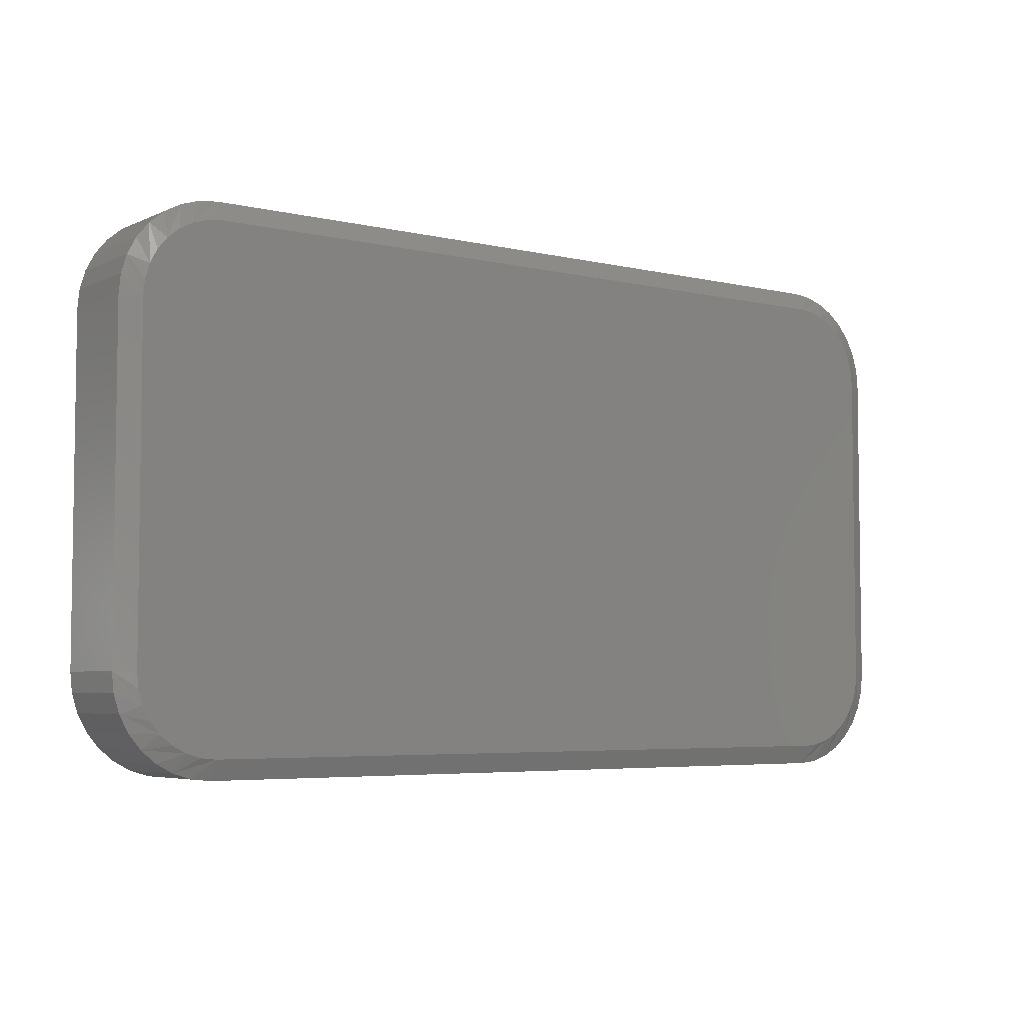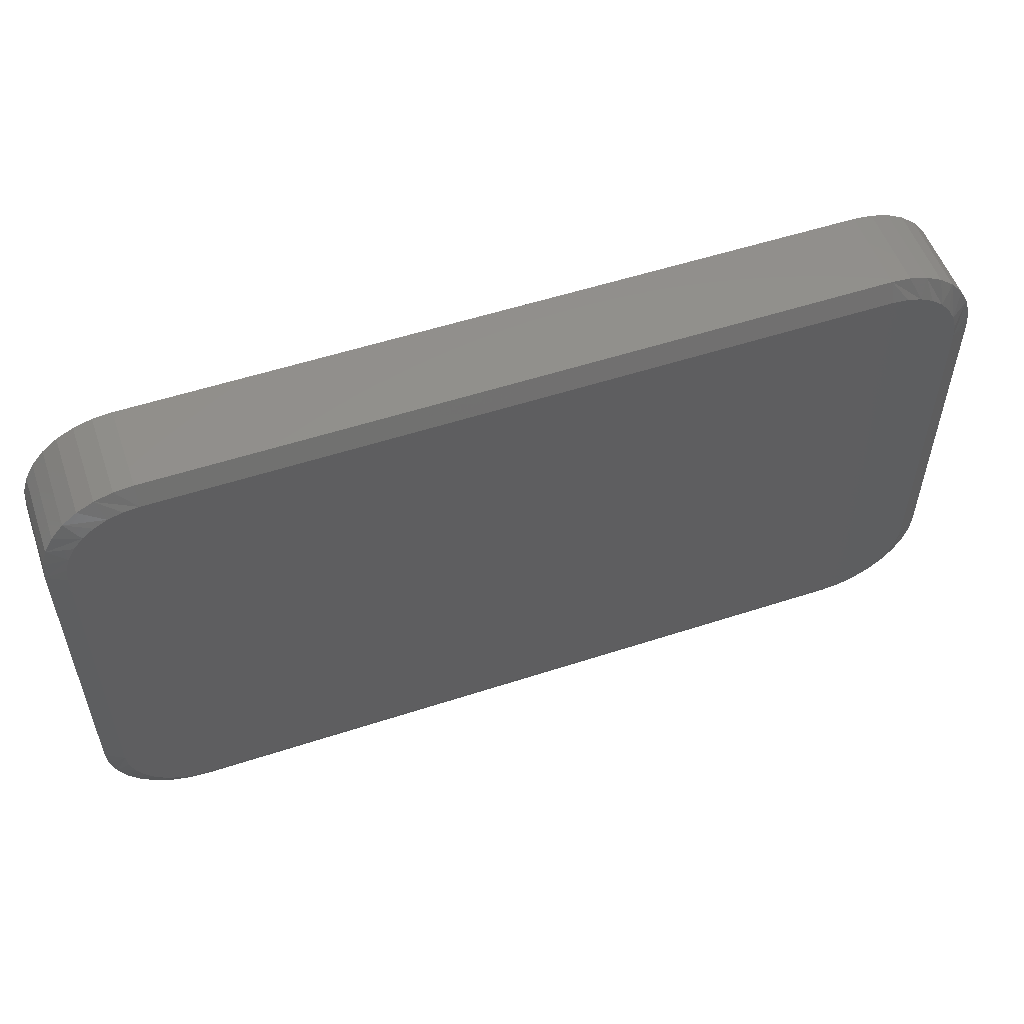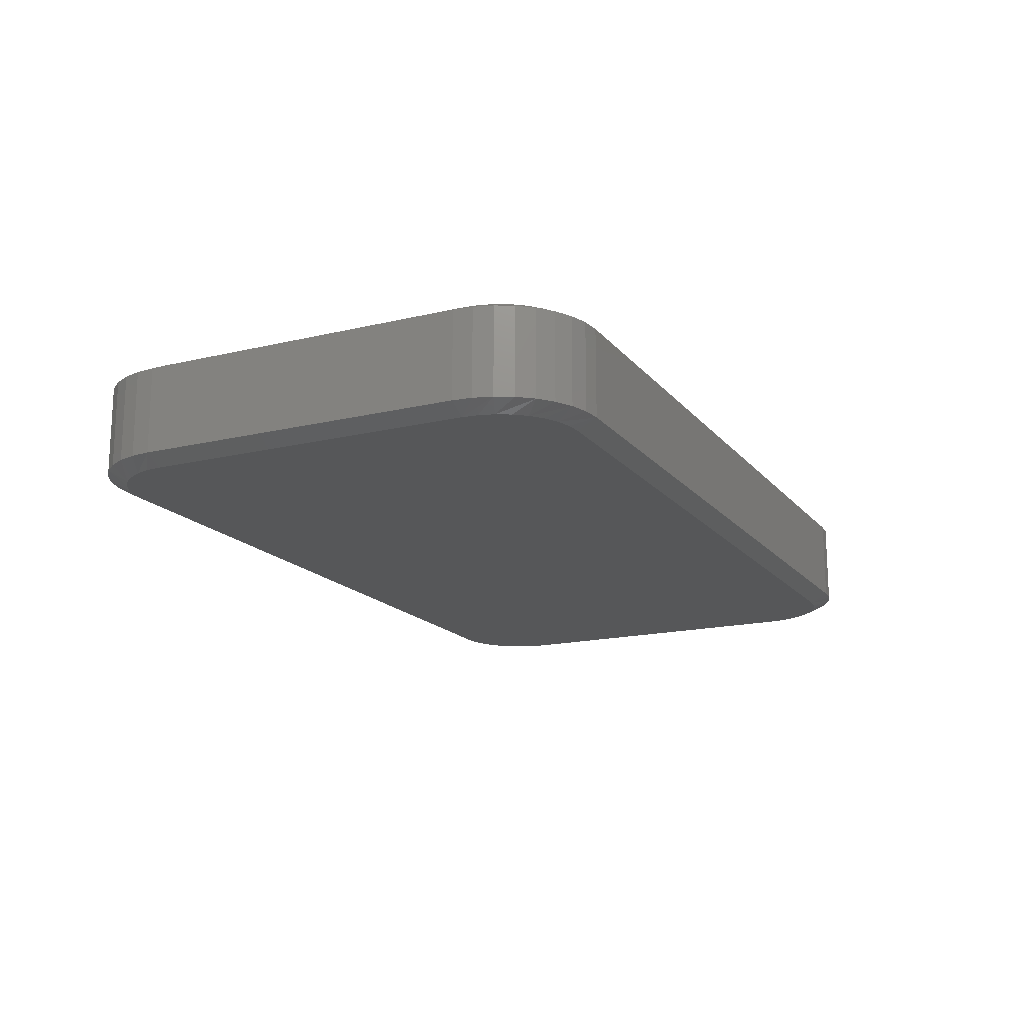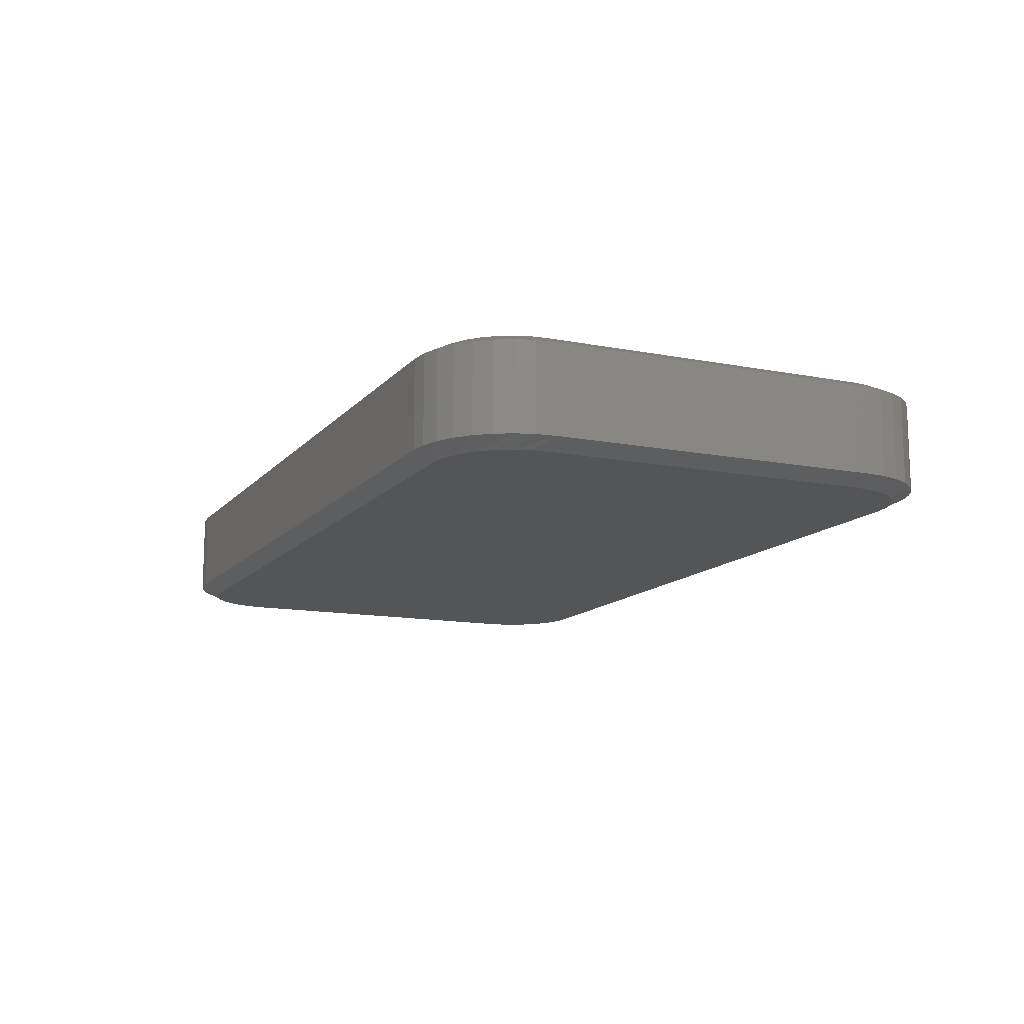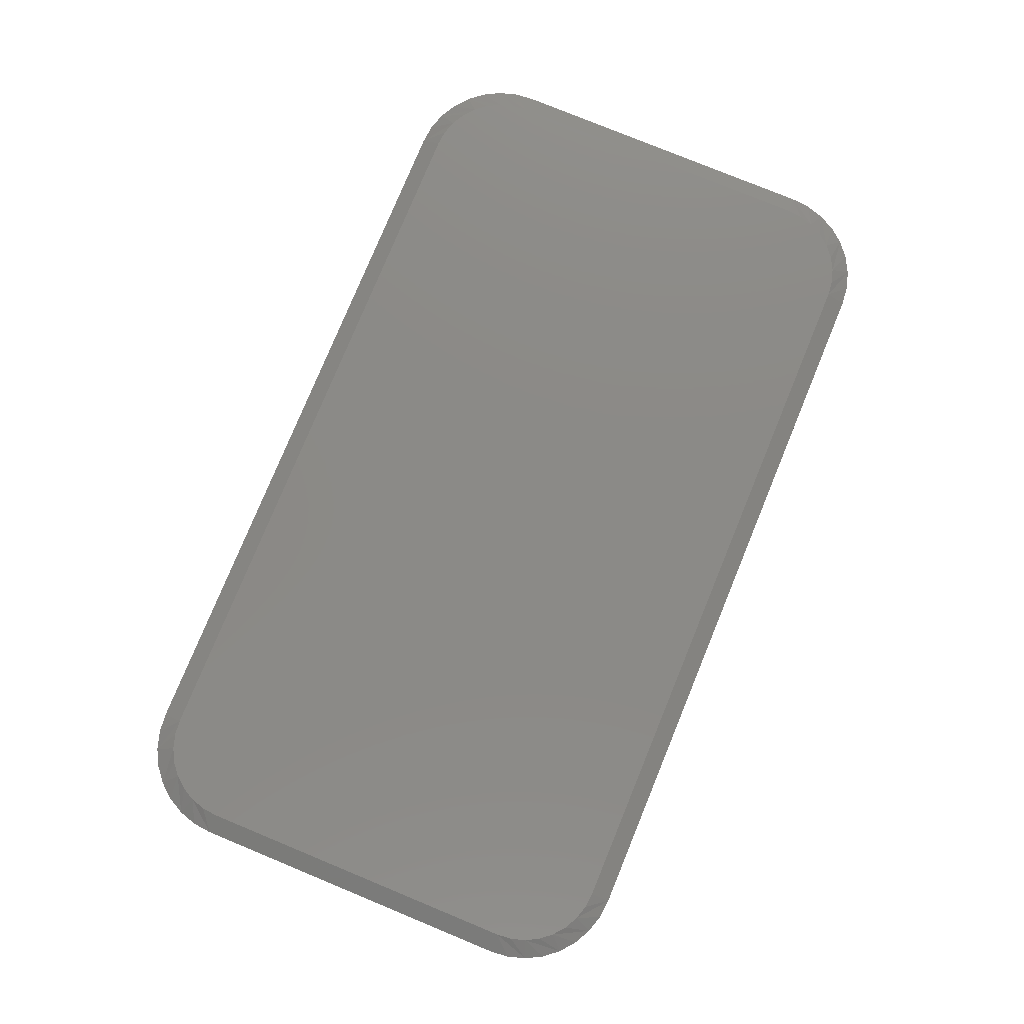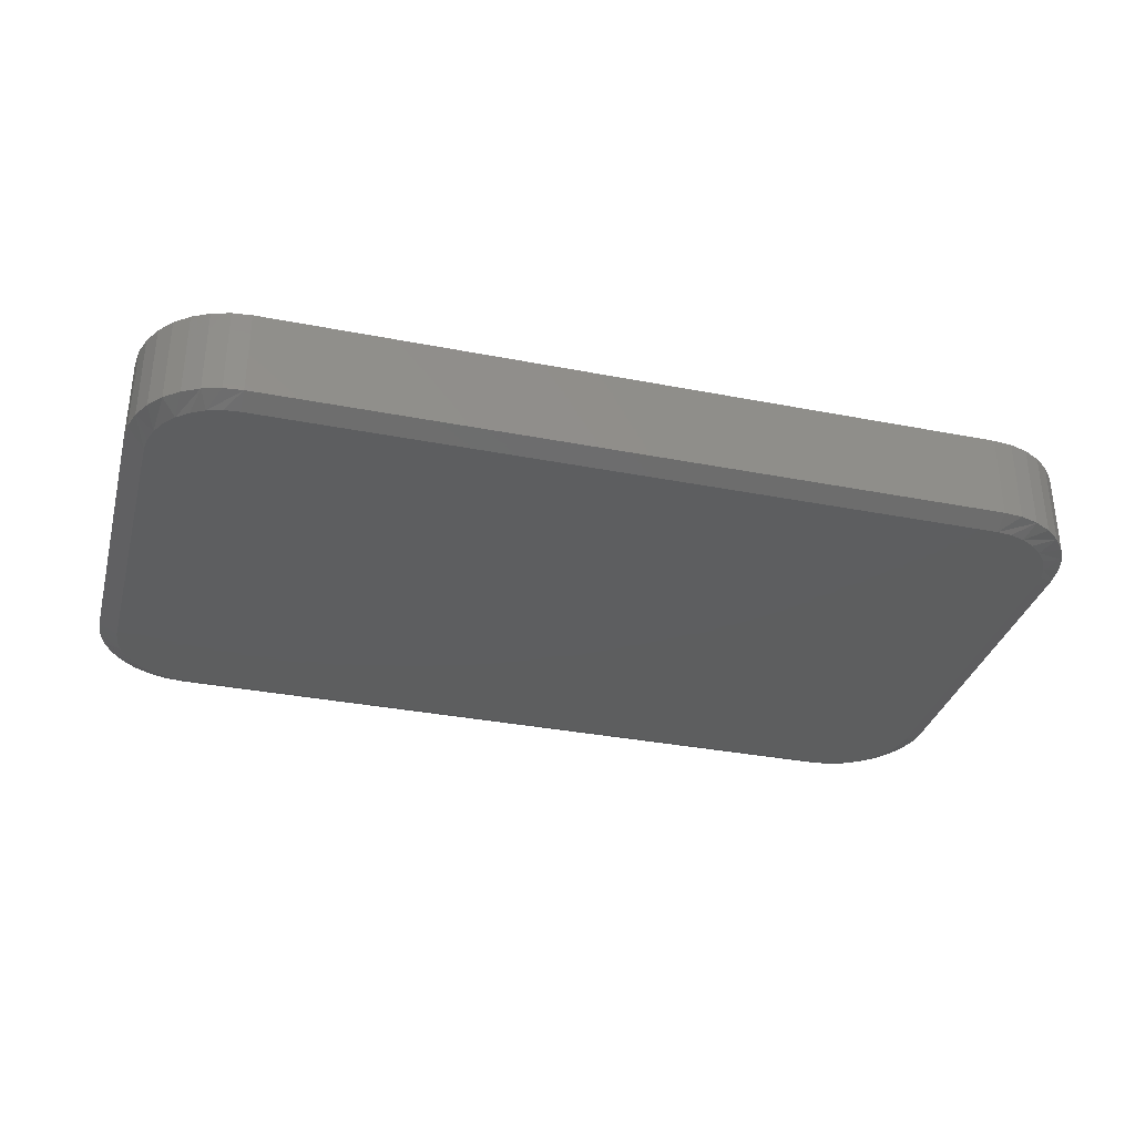
<metadata>
{"format":"stl","ext":"stl","renderer":"f3d","projection":"perspective","resolution":1024,"background":"white","views":[{"elev":-5.0,"azim":143.7,"up":"+Y"},{"elev":54.3,"azim":-19.1,"up":"+Y"},{"elev":-16.7,"azim":-64.1,"up":"+Z"},{"elev":-12.9,"azim":-114.3,"up":"+Z"},{"elev":78.4,"azim":112.4,"up":"+Z"},{"elev":-33.6,"azim":165.1,"up":"+Z"}]}
</metadata>
<code>
# stl→obj: 144 verts, 284 faces
v 0 -0.08314 -0.07812
v 0 -0.3516 -0.07812
v 0 -0.08314 -0.007812
v 0 -0.3516 -0.007812
v 0.001517 -0.06774 -0.07812
v 0.001517 -0.06774 -0.007812
v 0.00601 -0.05293 -0.07812
v 0.00601 -0.05293 -0.007812
v 0.01331 -0.03928 -0.07812
v 0.01331 -0.03928 -0.007812
v 0.02312 -0.02732 -0.07812
v 0.02312 -0.02732 -0.007812
v 0.03509 -0.0175 -0.07812
v 0.03509 -0.0175 -0.007812
v 0.04874 -0.0102 -0.07812
v 0.04874 -0.0102 -0.007812
v 0.06355 -0.005711 -0.07812
v 0.06355 -0.005711 -0.007812
v 0.07895 -0.004194 -0.07812
v 0.07895 -0.004194 -0.007812
v 0.6711 -0.004194 -0.07812
v 0.6711 -0.004194 -0.007812
v 0.6865 -0.005711 -0.07812
v 0.6865 -0.005711 -0.007812
v 0.7013 -0.0102 -0.07812
v 0.7013 -0.0102 -0.007812
v 0.7149 -0.0175 -0.07812
v 0.7149 -0.0175 -0.007812
v 0.7269 -0.02732 -0.07812
v 0.7269 -0.02732 -0.007812
v 0.7367 -0.03928 -0.07812
v 0.7367 -0.03928 -0.007812
v 0.744 -0.05293 -0.07812
v 0.744 -0.05293 -0.007812
v 0.7485 -0.06774 -0.07812
v 0.7485 -0.06774 -0.007812
v 0.75 -0.08314 -0.07812
v 0.75 -0.08314 -0.007812
v 0.75 -0.3516 -0.07812
v 0.75 -0.3516 -0.007812
v 0.7485 -0.367 -0.07812
v 0.7485 -0.367 -0.007812
v 0.744 -0.3818 -0.07812
v 0.744 -0.3818 -0.007812
v 0.7367 -0.3954 -0.07812
v 0.7367 -0.3954 -0.007812
v 0.7269 -0.4074 -0.07812
v 0.7269 -0.4074 -0.007812
v 0.7149 -0.4172 -0.07812
v 0.7149 -0.4172 -0.007812
v 0.7013 -0.4245 -0.07812
v 0.7013 -0.4245 -0.007812
v 0.6865 -0.429 -0.07812
v 0.6865 -0.429 -0.007812
v 0.6711 -0.4305 -0.07812
v 0.6711 -0.4305 -0.007812
v 0.07895 -0.4305 -0.07812
v 0.07895 -0.4305 -0.007812
v 0.06355 -0.429 -0.07812
v 0.06355 -0.429 -0.007812
v 0.04874 -0.4245 -0.07812
v 0.04874 -0.4245 -0.007812
v 0.03509 -0.4172 -0.07812
v 0.03509 -0.4172 -0.007812
v 0.02312 -0.4074 -0.07812
v 0.02312 -0.4074 -0.007812
v 0.01331 -0.3954 -0.07812
v 0.01331 -0.3954 -0.007812
v 0.00601 -0.3818 -0.07812
v 0.00601 -0.3818 -0.007812
v 0.001517 -0.367 -0.07812
v 0.001517 -0.367 -0.007812
v 0.6834 -0.02104 -0.08594
v 0.06659 -0.02104 -0.08594
v 0.6711 -0.01982 -0.08594
v 0.07895 -0.01982 -0.08594
v 0.06659 -0.4137 -0.08594
v 0.6834 -0.4137 -0.08594
v 0.07895 -0.4149 -0.08594
v 0.6711 -0.4149 -0.08594
v 0.05471 -0.02464 -0.08594
v 0.6953 -0.02464 -0.08594
v 0.04377 -0.03049 -0.08594
v 0.7062 -0.03049 -0.08594
v 0.03417 -0.03837 -0.08594
v 0.7158 -0.03837 -0.08594
v 0.0263 -0.04796 -0.08594
v 0.7237 -0.04796 -0.08594
v 0.7158 -0.3963 -0.08594
v 0.03417 -0.3963 -0.08594
v 0.7237 -0.3867 -0.08594
v 0.04377 -0.4042 -0.08594
v 0.7062 -0.4042 -0.08594
v 0.05471 -0.4101 -0.08594
v 0.6953 -0.4101 -0.08594
v 0.0263 -0.3867 -0.08594
v 0.02045 -0.3758 -0.08594
v 0.7296 -0.3758 -0.08594
v 0.01684 -0.3639 -0.08594
v 0.7332 -0.3639 -0.08594
v 0.01562 -0.3516 -0.08594
v 0.7344 -0.3516 -0.08594
v 0.01562 -0.08314 -0.08594
v 0.7344 -0.08314 -0.08594
v 0.01684 -0.07079 -0.08594
v 0.7332 -0.07079 -0.08594
v 0.02045 -0.05891 -0.08594
v 0.7296 -0.05891 -0.08594
v 0.6711 -0.01982 0
v 0.06659 -0.02104 0
v 0.6834 -0.02104 0
v 0.07895 -0.01982 0
v 0.07895 -0.4149 0
v 0.6834 -0.4137 0
v 0.06659 -0.4137 0
v 0.6711 -0.4149 0
v 0.05471 -0.02464 0
v 0.6953 -0.02464 0
v 0.04377 -0.03049 0
v 0.7062 -0.03049 0
v 0.03417 -0.03837 0
v 0.7158 -0.03837 0
v 0.0263 -0.04796 0
v 0.7237 -0.04796 0
v 0.7237 -0.3867 0
v 0.03417 -0.3963 0
v 0.7158 -0.3963 0
v 0.04377 -0.4042 0
v 0.7062 -0.4042 0
v 0.05471 -0.4101 0
v 0.6953 -0.4101 0
v 0.7296 -0.05891 0
v 0.02045 -0.05891 0
v 0.7332 -0.07079 0
v 0.01684 -0.07079 0
v 0.7344 -0.08314 0
v 0.01562 -0.08314 0
v 0.7344 -0.3516 0
v 0.01562 -0.3516 0
v 0.7332 -0.3639 0
v 0.01684 -0.3639 0
v 0.7296 -0.3758 0
v 0.02045 -0.3758 0
v 0.0263 -0.3867 0
f 1 2 3
f 3 2 4
f 1 3 5
f 5 3 6
f 5 6 7
f 7 6 8
f 7 8 9
f 9 8 10
f 9 10 11
f 11 10 12
f 11 12 13
f 13 12 14
f 13 14 15
f 15 14 16
f 15 16 17
f 17 16 18
f 17 18 19
f 19 18 20
f 21 19 22
f 22 19 20
f 21 22 23
f 23 22 24
f 23 24 25
f 25 24 26
f 25 26 27
f 27 26 28
f 27 28 29
f 29 28 30
f 29 30 31
f 31 30 32
f 31 32 33
f 33 32 34
f 33 34 35
f 35 34 36
f 35 36 37
f 37 36 38
f 39 37 40
f 40 37 38
f 39 40 41
f 41 40 42
f 41 42 43
f 43 42 44
f 43 44 45
f 45 44 46
f 45 46 47
f 47 46 48
f 47 48 49
f 49 48 50
f 49 50 51
f 51 50 52
f 51 52 53
f 53 52 54
f 53 54 55
f 55 54 56
f 57 55 58
f 58 55 56
f 57 58 59
f 59 58 60
f 59 60 61
f 61 60 62
f 61 62 63
f 63 62 64
f 63 64 65
f 65 64 66
f 65 66 67
f 67 66 68
f 67 68 69
f 69 68 70
f 69 70 71
f 71 70 72
f 71 72 2
f 2 72 4
f 73 74 75
f 74 76 75
f 77 78 79
f 78 80 79
f 81 74 73
f 82 81 73
f 83 81 82
f 84 83 82
f 85 83 84
f 86 85 84
f 87 85 86
f 88 87 86
f 89 90 91
f 92 90 89
f 93 92 89
f 94 92 93
f 95 94 93
f 77 94 95
f 78 77 95
f 90 96 91
f 91 96 97
f 91 97 98
f 98 97 99
f 98 99 100
f 100 99 101
f 100 101 102
f 102 101 103
f 102 103 104
f 104 103 105
f 104 105 106
f 106 105 107
f 106 107 108
f 108 107 87
f 108 87 88
f 79 80 57
f 57 80 55
f 59 61 94
f 69 99 97
f 67 69 97
f 65 67 97
f 65 97 96
f 65 96 90
f 63 65 90
f 61 63 90
f 61 90 92
f 61 92 94
f 57 59 94
f 57 94 77
f 57 77 79
f 101 99 69
f 101 69 71
f 101 71 2
f 103 101 1
f 1 101 2
f 5 7 107
f 15 74 81
f 13 15 81
f 11 13 81
f 11 81 83
f 11 83 85
f 9 11 85
f 7 9 85
f 7 85 87
f 7 87 107
f 1 5 107
f 1 107 105
f 1 105 103
f 76 74 15
f 76 15 17
f 76 17 19
f 75 76 21
f 21 76 19
f 23 25 82
f 33 106 108
f 31 33 108
f 29 31 108
f 29 108 88
f 29 88 86
f 27 29 86
f 25 27 86
f 25 86 84
f 25 84 82
f 21 23 82
f 21 82 73
f 21 73 75
f 104 106 33
f 104 33 35
f 104 35 37
f 102 104 39
f 39 104 37
f 41 43 98
f 51 78 95
f 49 51 95
f 47 49 95
f 47 95 93
f 47 93 89
f 45 47 89
f 43 45 89
f 43 89 91
f 43 91 98
f 39 41 98
f 39 98 100
f 39 100 102
f 80 78 51
f 80 51 53
f 80 53 55
f 109 110 111
f 109 112 110
f 113 114 115
f 113 116 114
f 111 110 117
f 111 117 118
f 118 117 119
f 118 119 120
f 120 119 121
f 120 121 122
f 122 121 123
f 122 123 124
f 125 126 127
f 127 126 128
f 127 128 129
f 129 128 130
f 129 130 131
f 131 130 115
f 131 115 114
f 124 123 132
f 132 123 133
f 132 133 134
f 134 133 135
f 134 135 136
f 136 135 137
f 136 137 138
f 138 137 139
f 138 139 140
f 140 139 141
f 140 141 142
f 142 141 143
f 142 143 125
f 125 143 144
f 125 144 126
f 113 58 116
f 116 58 56
f 130 62 60
f 143 141 70
f 143 70 68
f 143 68 66
f 144 143 66
f 126 144 66
f 126 66 64
f 126 64 62
f 128 126 62
f 130 128 62
f 139 4 72
f 139 72 70
f 139 70 141
f 58 113 115
f 58 115 130
f 58 130 60
f 137 3 139
f 139 3 4
f 133 8 6
f 117 110 16
f 117 16 14
f 117 14 12
f 119 117 12
f 121 119 12
f 121 12 10
f 121 10 8
f 123 121 8
f 133 123 8
f 112 20 18
f 112 18 16
f 112 16 110
f 3 137 135
f 3 135 133
f 3 133 6
f 109 22 112
f 112 22 20
f 118 26 24
f 132 134 34
f 132 34 32
f 132 32 30
f 124 132 30
f 122 124 30
f 122 30 28
f 122 28 26
f 120 122 26
f 118 120 26
f 136 38 36
f 136 36 34
f 136 34 134
f 22 109 111
f 22 111 118
f 22 118 24
f 138 40 136
f 136 40 38
f 142 44 42
f 131 114 52
f 131 52 50
f 131 50 48
f 129 131 48
f 127 129 48
f 127 48 46
f 127 46 44
f 125 127 44
f 142 125 44
f 116 56 54
f 116 54 52
f 116 52 114
f 40 138 140
f 40 140 142
f 40 142 42

</code>
